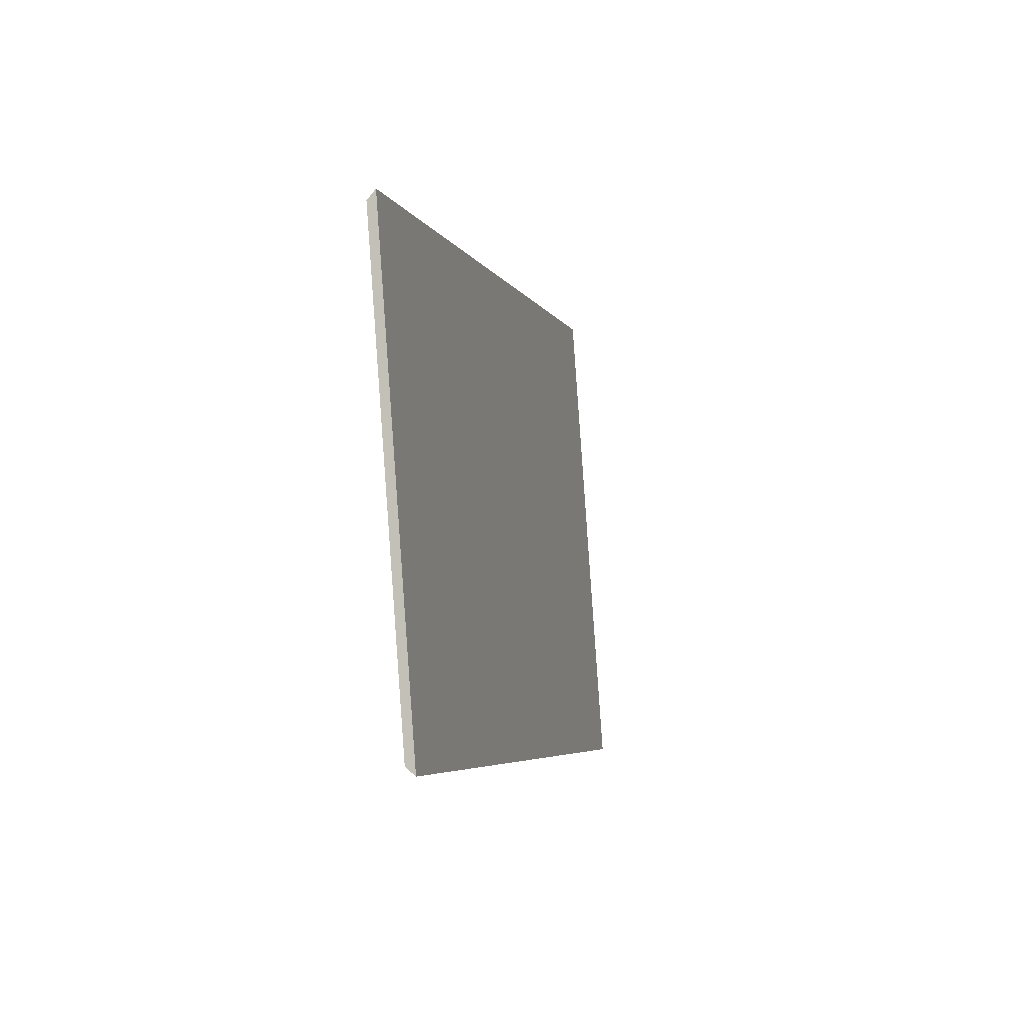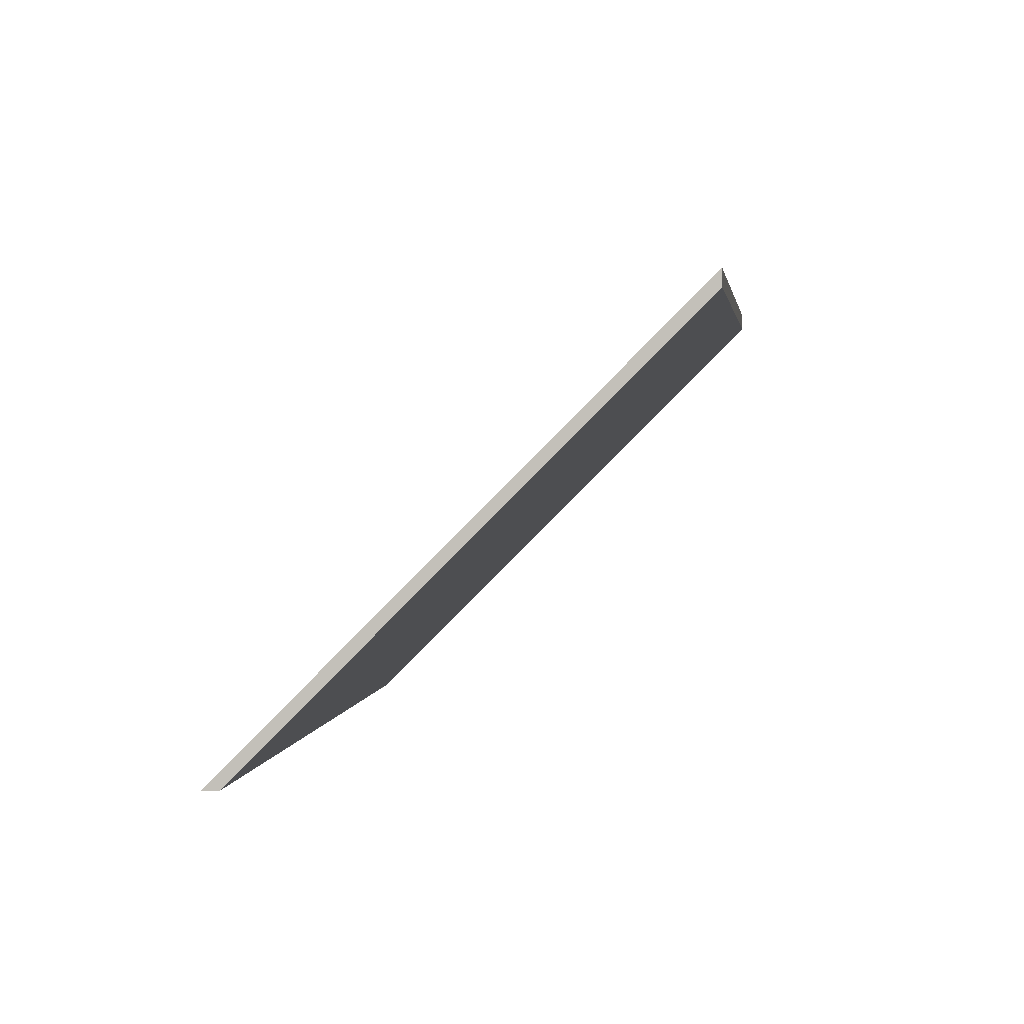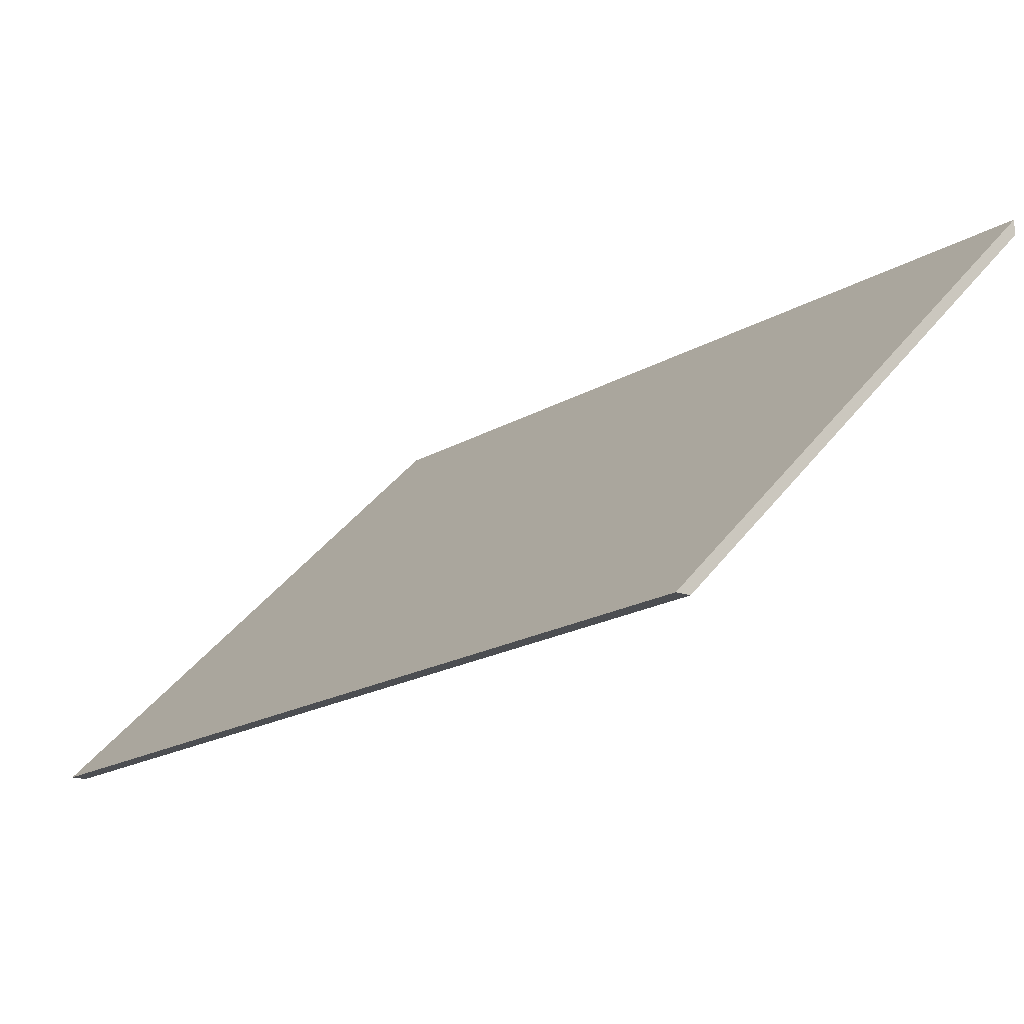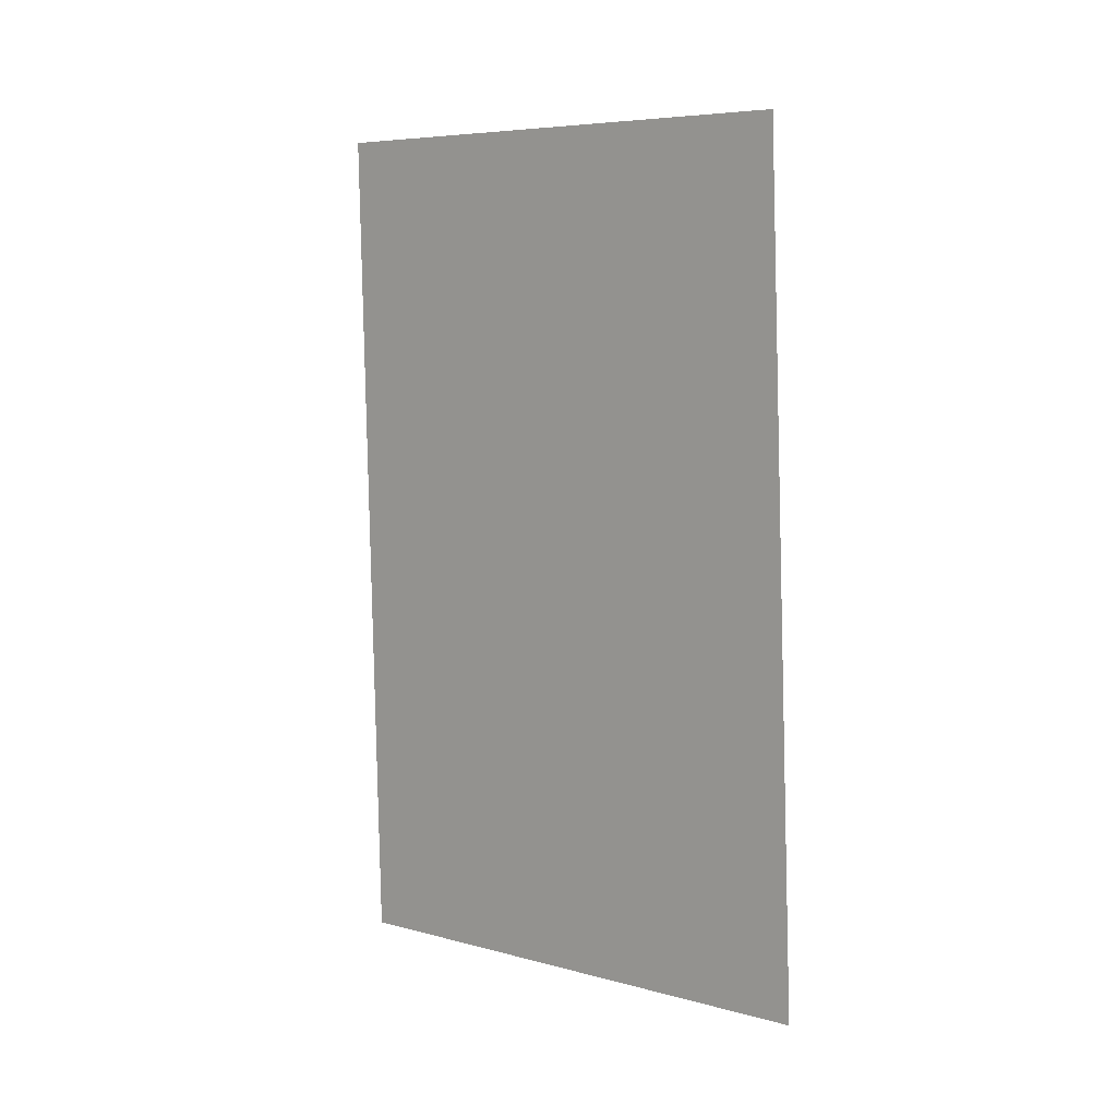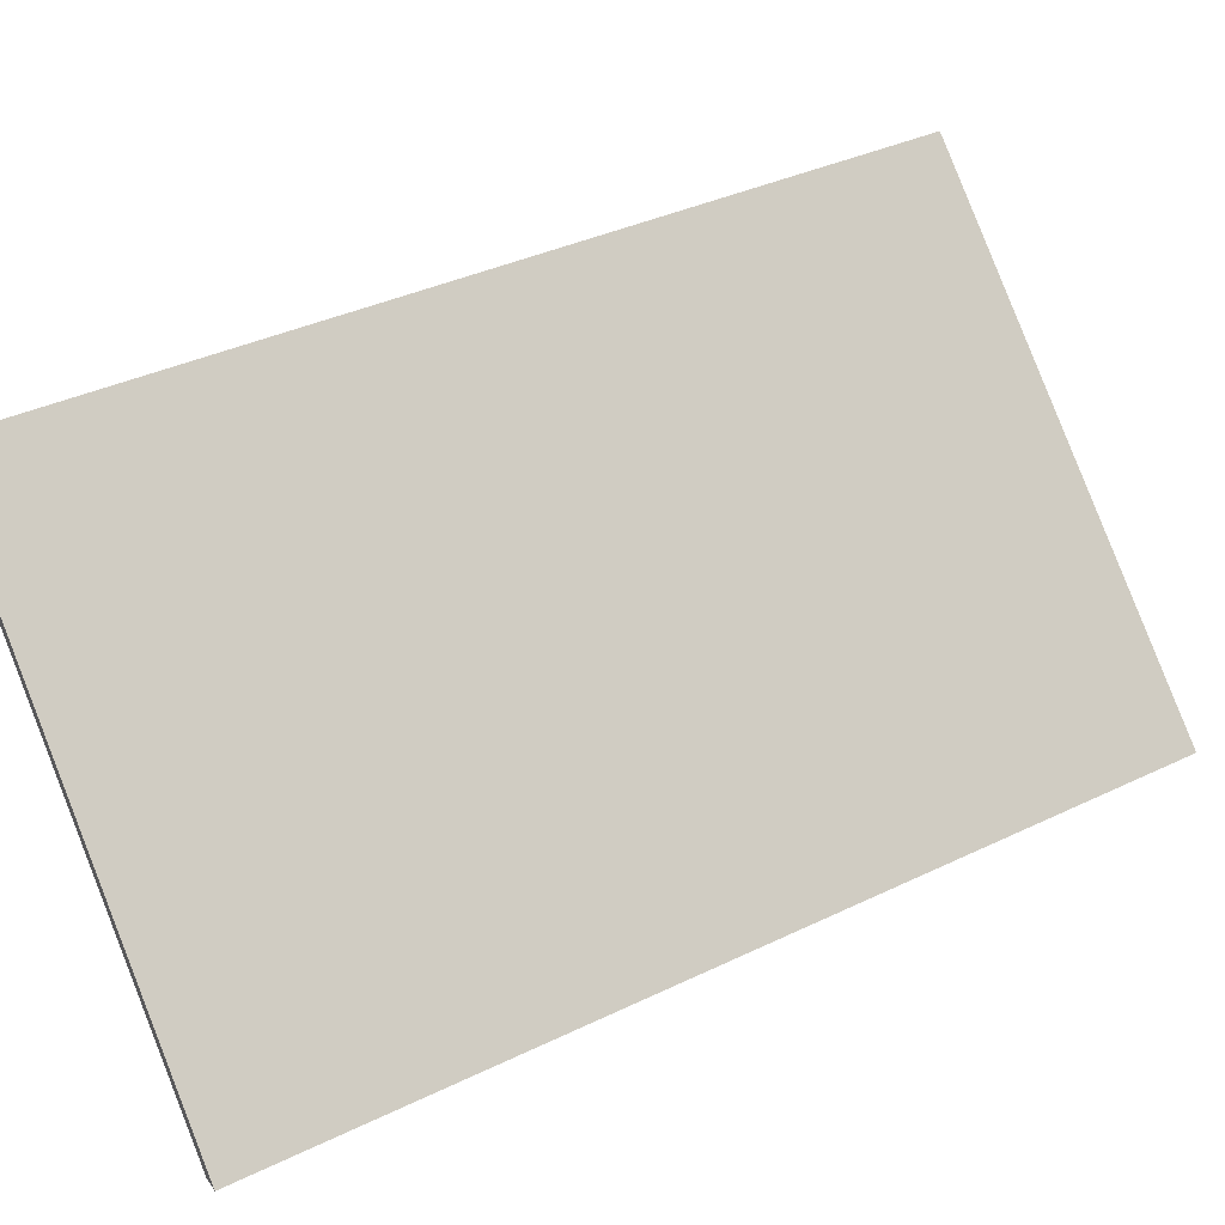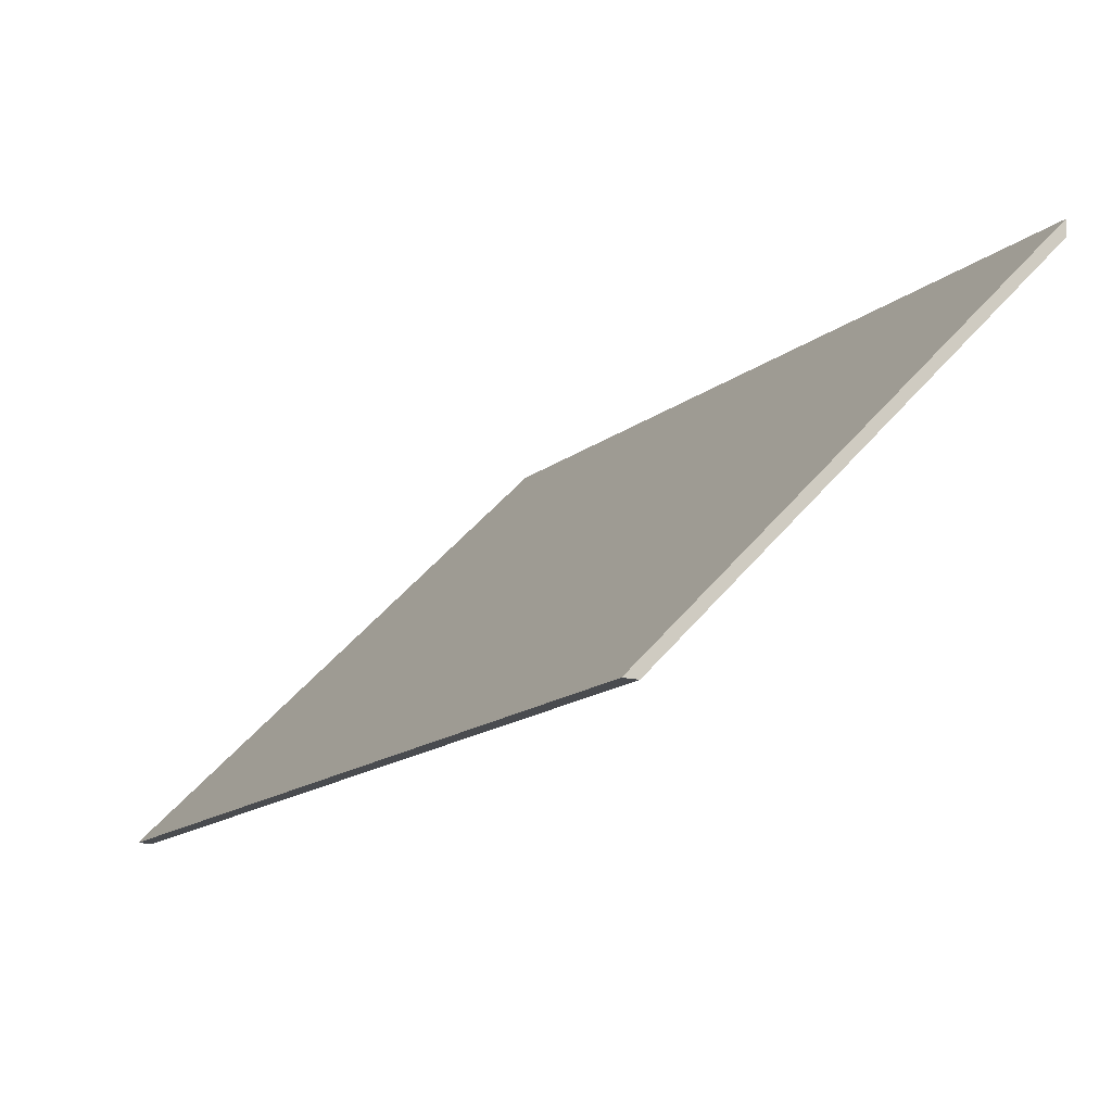
<metadata>
{"format":"obj","ext":"obj","renderer":"f3d","projection":"perspective","resolution":1024,"background":"white","views":[{"elev":70.8,"azim":132.6,"up":"+Z"},{"elev":1.4,"azim":25.8,"up":"+Y"},{"elev":-16.6,"azim":-17.4,"up":"+Y"},{"elev":27.6,"azim":-94.9,"up":"+Z"},{"elev":37.9,"azim":-101.6,"up":"+Y"},{"elev":-13.7,"azim":-8.4,"up":"+Y"}]}
</metadata>
<code>
v 1.564 -0.00909 1.059
v 1.506 -0.00909 0.9054
v 1.574 0.06168 0.8827
v 1.628 0.06009 1.035
v 1.574 0.06431 0.8827
v 1.574 0.06168 0.8827
v 1.506 -0.00909 0.9054
v 1.504 -0.00909 0.9063
v 1.628 0.06272 1.035
v 1.628 0.06009 1.035
v 1.574 0.06168 0.8827
v 1.574 0.06431 0.8827
v 1.504 -0.00909 0.9063
v 1.506 -0.00909 0.9054
v 1.564 -0.00909 1.059
v 1.561 -0.00909 1.06
v 1.561 -0.00909 1.06
v 1.564 -0.00909 1.059
v 1.628 0.06009 1.035
v 1.628 0.06272 1.035
v 1.628 0.06272 1.035
v 1.574 0.06431 0.8827
v 1.504 -0.00909 0.9063
v 1.561 -0.00909 1.06
f 1 2 3
f 1 3 4
f 5 6 7
f 5 7 8
f 9 10 11
f 9 11 12
f 13 14 15
f 13 15 16
f 17 18 19
f 17 19 20
f 21 22 23
f 21 23 24

</code>
